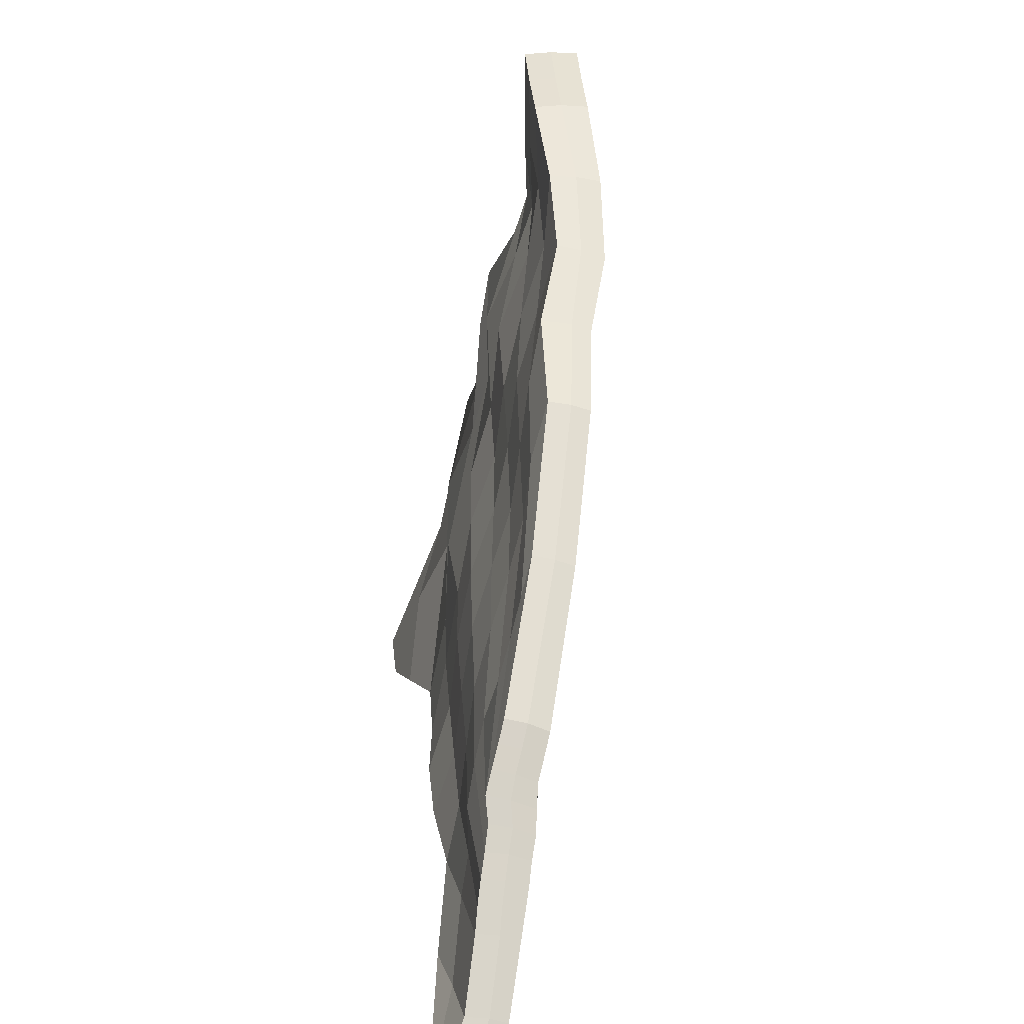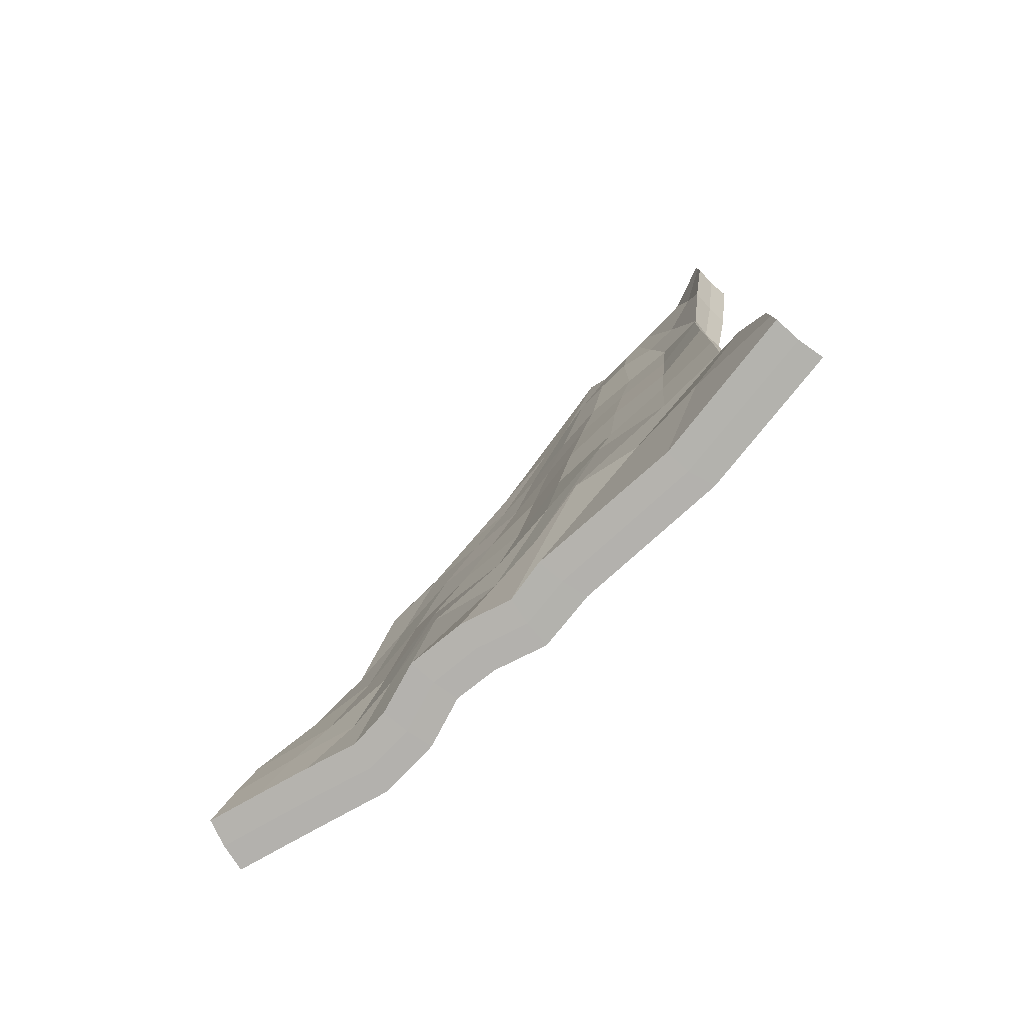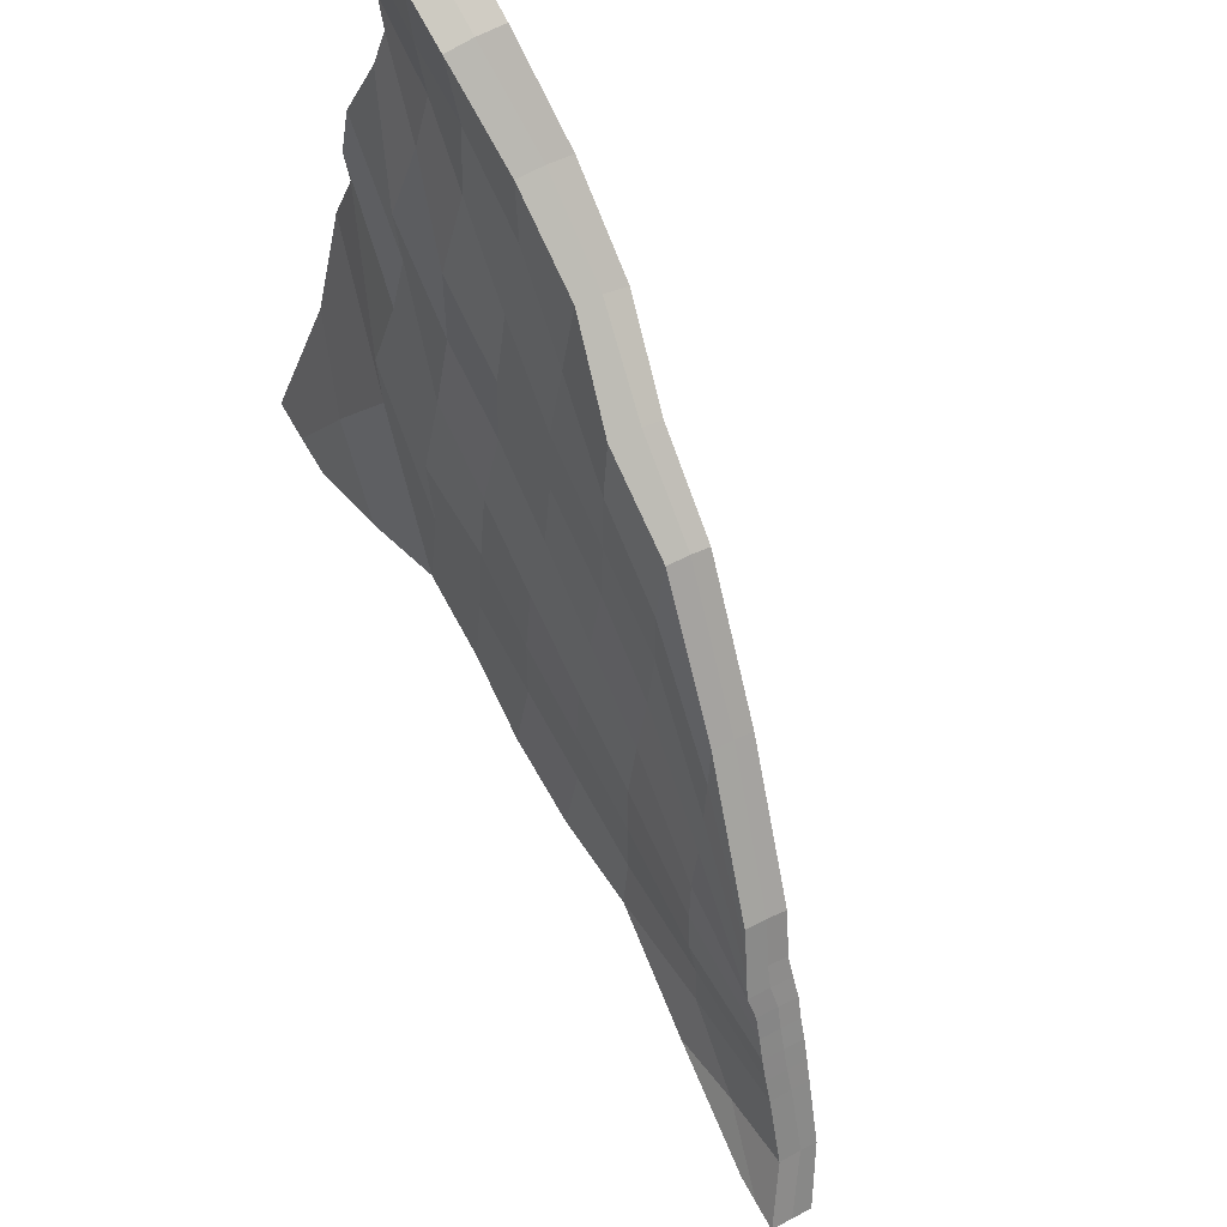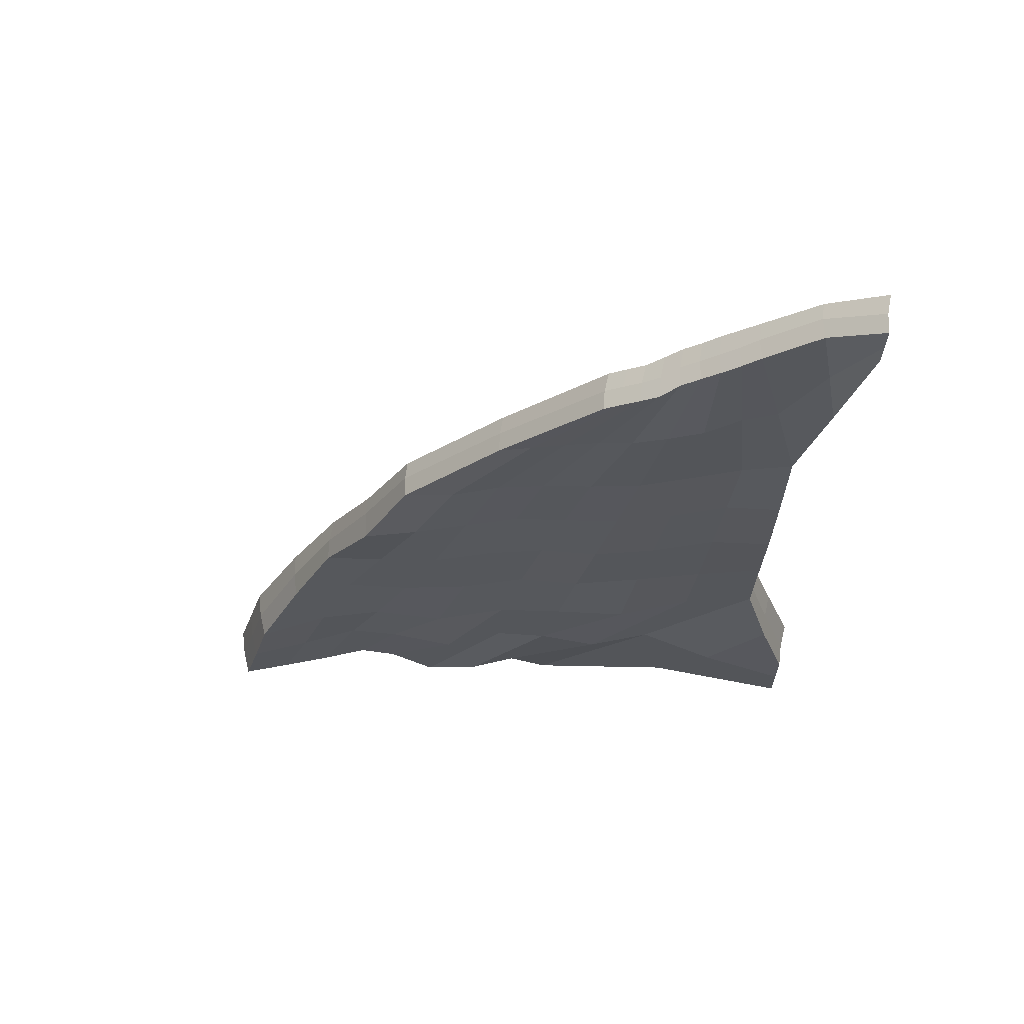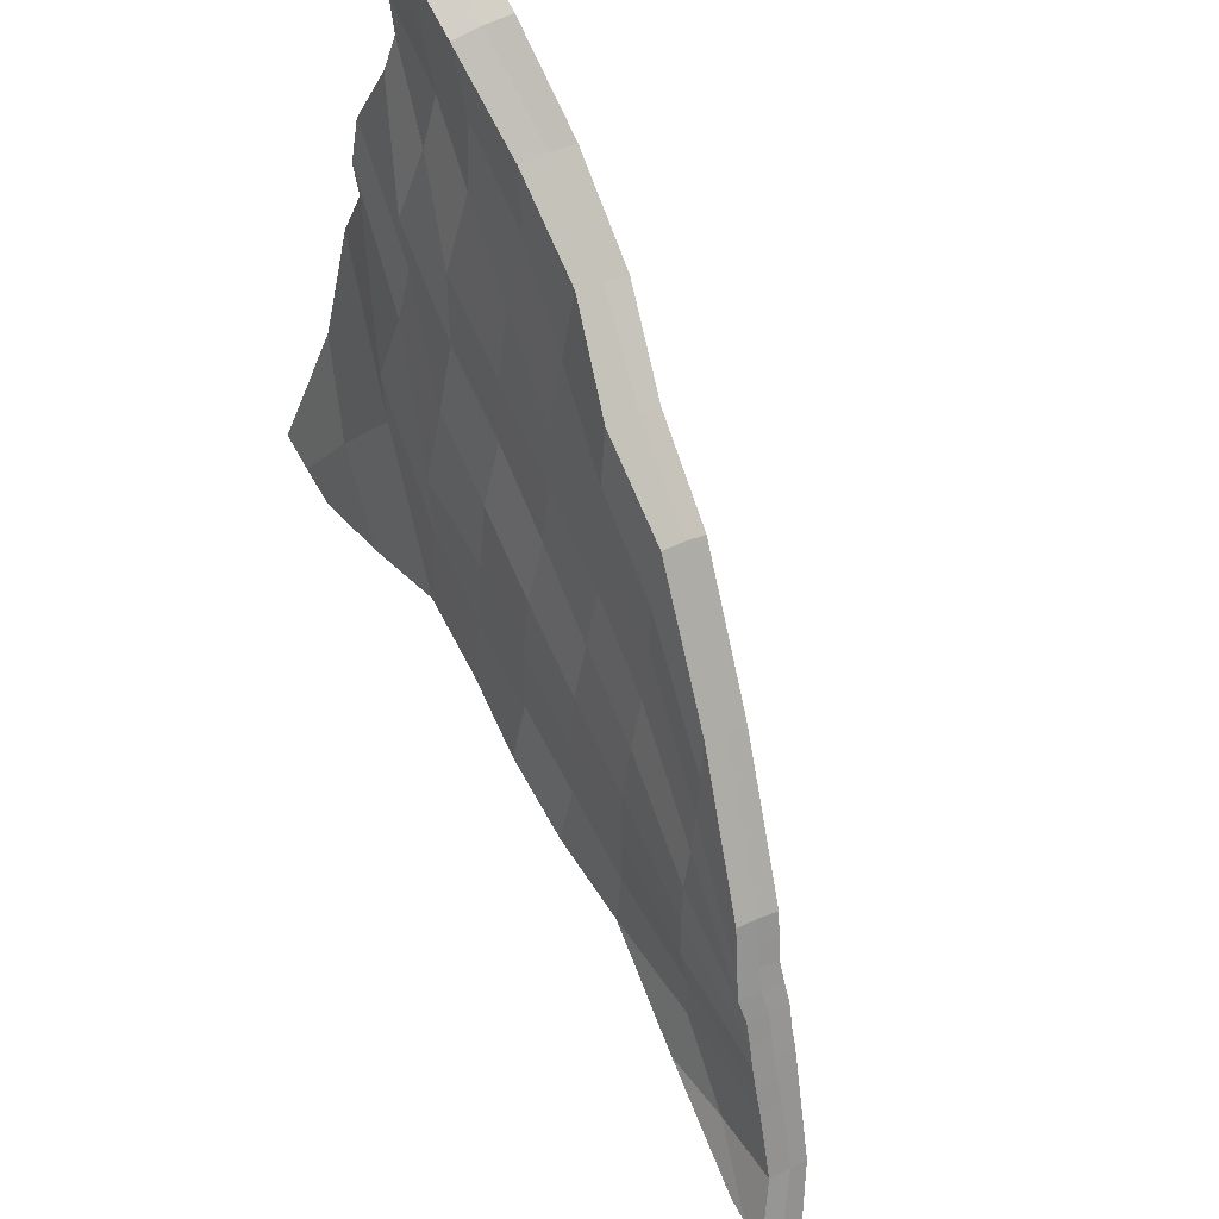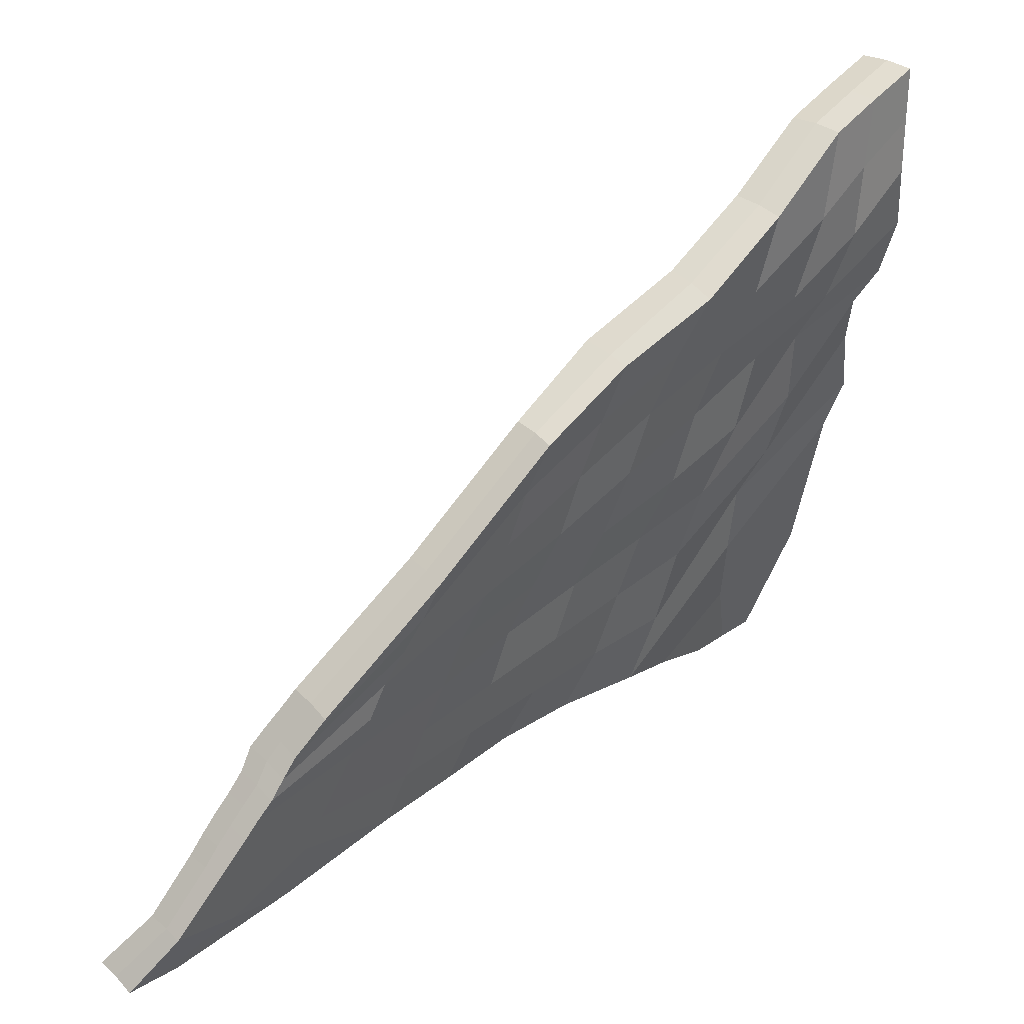
<metadata>
{"format":"obj","ext":"obj","renderer":"f3d","projection":"perspective","resolution":1024,"background":"white","views":[{"elev":21.4,"azim":175.8,"up":"+Z"},{"elev":-79.6,"azim":119.4,"up":"+Y"},{"elev":69.9,"azim":150.3,"up":"+Z"},{"elev":63.7,"azim":79.3,"up":"+Y"},{"elev":65.1,"azim":151.3,"up":"+Z"},{"elev":30.1,"azim":-135.6,"up":"+Z"}]}
</metadata>
<code>
o Cube.001
v 0.09161 12.62 0.1105
v 0.3028 12.63 0.1593
v 0.3006 12.1 0.1593
v 0.07183 12.09 0.1063
v 0.1313 3.504 0.138
v 0.3967 3.506 0.2264
v 0.3845 4.365 0.2195
v 0.1269 4.363 0.1353
v -0.6544 10.68 2.655
v -0.4434 10.68 2.712
v -1.027 8.314 4.853
v -1.251 8.312 4.812
v -1.47 3.504 7.266
v -1.184 3.506 7.248
v -1.203 4.626 6.894
v -0.1758 9.533 0.6064
v -0.2278 5.975 0.6716
v -0.1124 11.79 1.207
v 0.03106 9.535 0.6353
v 0.04198 5.977 0.7217
v -0.5214 3.506 3.246
v -0.7881 3.504 3.143
v -0.3286 11.79 1.179
v -0.1103 12.63 0.02884
v -0.1452 12.1 0.02421
v -0.1215 3.506 0.01778
v -0.1238 4.365 0.01768
v -0.8535 10.68 2.567
v -1.437 8.314 4.75
v -1.756 3.506 7.248
v -1.763 4.626 6.889
v -1.481 4.623 6.909
v -0.511 11.79 1.117
v -0.3861 9.535 0.5393
v -0.4812 5.977 0.5897
v -1.032 3.506 3.009
v -0.2634 11.24 1.969
v -0.6796 5.302 3.784
v -0.438 8.925 2.784
v -1.072 3.506 5.251
v -1.338 3.504 5.149
v -0.4792 11.23 1.92
v -0.6839 11.24 1.839
v -1.217 5.302 3.708
v -0.8683 8.925 2.635
v -1.585 3.506 5.019
v -1.277 6.47 5.875
v 0.1262 7.756 0.7111
v -0.0605 7.754 0.676
v -1.76 6.47 5.726
v -0.2921 7.756 0.584
v -1.521 6.468 5.82
v -1.055 7.113 3.144
v -0.5893 7.113 3.295
v -0.313 10.96 2.358
v -1.1 4.964 5.369
v -0.7236 10.96 2.208
v -1.616 4.964 5.196
v -0.7716 8.619 3.789
v -1.188 3.506 6.173
v -1.471 3.504 6.19
v -0.5248 10.96 2.299
v -1.196 8.619 3.704
v -1.76 3.506 6.17
v -1.344 6.791 4.484
v -0.8482 6.791 4.576
v -0.1821 9.23 1.706
v -0.6772 3.506 4.181
v -0.9563 3.504 4.174
v -0.3947 11.51 1.552
v -0.6321 9.23 1.597
v -1.227 3.506 4.128
v -0.1801 11.51 1.587
v -0.1884 5.64 2.325
v -0.6013 11.51 1.484
v -0.7951 5.64 2.154
v -0.1919 7.435 2.019
v -0.7159 7.435 1.877
v -1.187 4.066 7.071
v -0.2164 4.742 1.943
v -1.754 4.066 7.071
v -0.7597 4.742 1.852
v 0.394 3.936 0.2244
v -1.47 4.064 7.089
v -0.1189 3.936 0.01809
v 0.131 3.934 0.1372
v -1.237 4.404 4.435
v -0.697 4.404 4.51
v -1.761 4.235 5.701
v -1.21 4.235 5.726
v -0.5185 4.573 3.264
v -1.074 4.573 3.089
v -0.1935 3.506 1.692
v -0.4474 3.504 1.609
v -0.01872 5.169 0.4117
v 0.2429 5.171 0.4901
v -0.6904 3.506 1.455
v -0.2687 5.171 0.3012
v -0.3731 4.339 0.8842
v 0.09934 4.339 1.142
v -0.07173 10.81 0.3512
v 0.1761 10.82 0.4031
v -0.2088 12.21 0.621
v 0.00702 12.21 0.6494
v -0.2961 10.82 0.2767
v -0.3743 12.21 0.5635
v -0.7828 9.498 3.775
v -0.9951 9.496 3.722
v -0.05109 10.66 0.9165
v -1.184 9.498 3.653
v -0.4479 10.66 0.8285
v 0.3035 12.36 0.16
v -0.125 12.36 0.02687
v 0.08648 12.36 0.1097
v -0.8002 10.08 2.237
v -0.2976 10.08 2.399
v -0.9737 9.79 2.938
v -0.5625 9.79 3.076
v -0.1251 10.37 1.672
v -0.6178 10.37 1.541
v -0.3438 11.51 0.4192
v 0.07472 11.51 0.5198
v 0.05832 6.867 0.7024
v -0.3345 6.867 0.5907
v -1.557 5.545 6.35
v -0.6587 6.207 3.528
v -1.282 5.548 6.368
v -0.08811 6.865 0.6885
v -1.807 5.548 6.301
v -1.17 6.207 3.428
v -0.9608 5.878 4.973
v -1.454 5.878 4.846
v -0.7512 6.537 2.019
v -0.2425 6.537 2.148
v -1.038 7.392 5.374
v -0.1168 8.644 0.6415
v -1.534 7.392 5.269
v -0.9531 8.019 2.887
v 0.1186 8.646 0.6904
v -0.3461 8.646 0.5618
v -1.34 7.39 5.328
v -0.5081 8.019 3.049
v -1.266 7.705 4.1
v -0.8085 7.705 4.179
v -0.1842 8.332 1.868
v -0.6743 8.332 1.737
v -0.1004 9.383 1.157
v -0.7034 3.506 3.649
v -0.9823 3.504 3.629
v -0.3557 11.65 1.367
v -0.5117 9.383 1.068
v -1.257 3.506 3.576
v -0.558 7.596 1.223
v -0.1425 11.65 1.398
v -0.141 5.809 1.492
v -0.5562 11.65 1.3
v -0.6684 5.809 1.365
v -0.09825 7.596 1.328
v -0.7808 4.657 2.496
v -0.2416 4.657 2.651
v -0.534 10.52 1.184
v -0.1264 10.52 1.275
v -0.1026 6.702 1.417
v -0.5995 6.702 1.296
v -0.5329 8.489 1.146
v -0.09836 8.489 1.243
v -0.224 11.38 1.771
v -0.4485 5.471 3.08
v -0.6367 11.38 1.663
v -0.9563 5.471 2.897
v -0.3429 7.274 2.685
v -0.2719 9.077 2.264
v -0.778 3.506 4.78
v -1.046 3.504 4.688
v -0.4338 11.37 1.737
v -0.7581 9.077 2.113
v -1.295 3.506 4.569
v -0.8216 7.274 2.509
v -0.7005 4.489 3.824
v -1.257 4.489 3.785
v -0.2026 10.23 2.041
v -0.6985 10.23 1.887
v -0.8924 6.372 2.703
v -0.3989 6.372 2.884
v -0.3037 8.176 2.475
v -0.7607 8.176 2.314
v -0.6207 8.772 3.297
v -1.206 3.506 5.653
v -1.486 3.504 5.648
v -0.4734 11.1 2.117
v -1.054 8.772 3.159
v -1.767 3.506 5.608
v -1.23 6.952 3.828
v -0.2497 11.1 2.179
v -0.7781 5.133 4.601
v -0.7019 11.1 2.024
v -1.3 5.133 4.481
v -0.744 6.952 3.912
v -1.017 4.32 5.2
v -1.524 4.32 4.971
v -0.442 9.935 2.733
v -0.8562 9.935 2.59
v -1.284 6.042 4.162
v -0.7675 6.042 4.244
v -0.7062 7.862 3.589
v -1.168 7.862 3.496
v -0.3804 10.82 2.534
v -1.225 4.795 6.084
v -0.7894 10.82 2.387
v -1.777 4.795 6.047
v -1.064 6.631 5.228
v -0.8533 8.467 4.32
v -1.184 3.506 6.71
v -1.47 3.504 6.728
v -0.5913 10.82 2.477
v -1.287 8.467 4.242
v -1.756 3.506 6.71
v -1.53 6.631 5.114
v -1.754 4.151 6.392
v -1.187 4.151 6.392
v -1.094 9.644 3.297
v -0.6731 9.644 3.429
v -1.211 5.713 5.669
v -1.709 5.713 5.536
v -1.388 7.549 4.685
v -0.9082 7.549 4.778
f 220 208 15 79
f 222 207 10 107
f 108 107 10 9
f 141 135 11 12
f 84 79 15 32
f 214 213 14 13
f 207 215 9 10
f 226 212 11 135
f 104 103 23 18
f 94 93 21 22
f 101 102 19 16
f 122 104 18 109
f 100 96 20 80
f 95 96 7 8
f 123 20 17 128
f 219 81 31 210
f 221 110 28 209
f 108 9 28 110
f 141 12 29 137
f 84 32 31 81
f 214 13 30 217
f 209 28 9 215
f 225 137 29 216
f 106 33 23 103
f 94 22 36 97
f 101 16 34 105
f 121 111 33 106
f 99 82 35 98
f 95 8 27 98
f 124 128 17 35
f 113 24 1 114
f 112 3 4 114
f 86 83 6 5
f 86 85 27 8
f 186 138 45 176
f 169 43 42 175
f 174 41 46 177
f 182 115 43 169
f 180 87 44 170
f 185 172 39 142
f 167 175 42 37
f 174 173 40 41
f 181 167 37 116
f 179 168 38 88
f 184 171 54 126
f 183 130 53 178
f 140 136 49 51
f 224 129 50 218
f 125 52 50 129
f 139 48 49 136
f 223 211 47 127
f 125 127 47 52
f 204 198 66 131
f 203 132 65 193
f 206 143 63 191
f 196 57 62 190
f 189 61 64 192
f 202 117 57 196
f 200 89 58 197
f 205 187 59 144
f 194 190 62 55
f 189 188 60 61
f 201 194 55 118
f 199 195 56 90
f 164 133 78 153
f 163 158 77 134
f 160 155 74 91
f 162 154 73 119
f 149 148 68 69
f 154 150 70 73
f 166 147 67 145
f 159 92 76 157
f 161 120 75 156
f 149 69 72 152
f 156 75 70 150
f 165 146 71 151
f 152 72 92 159
f 148 160 91 68
f 188 199 90 60
f 192 64 89 200
f 173 179 88 40
f 177 46 87 180
f 5 26 85 86
f 8 7 83 86
f 97 36 82 99
f 13 84 81 30
f 217 30 81 219
f 93 100 80 21
f 13 14 79 84
f 213 220 79 14
f 6 83 100 93
f 26 97 99 85
f 17 95 98 35
f 85 99 98 27
f 5 94 97 26
f 17 20 96 95
f 83 7 96 100
f 5 6 93 94
f 113 121 106 24
f 4 101 105 25
f 24 106 103 1
f 112 2 104 122
f 4 3 102 101
f 2 1 103 104
f 3 112 122 102
f 25 105 121 113
f 151 71 120 161
f 147 162 119 67
f 187 201 118 59
f 191 63 117 202
f 172 181 116 39
f 176 45 115 182
f 2 112 114 1
f 25 113 114 4
f 105 34 111 121
f 12 108 110 29
f 216 29 110 221
f 102 122 109 19
f 12 11 107 108
f 212 222 107 11
f 155 163 134 74
f 157 76 133 164
f 197 58 132 203
f 195 204 131 56
f 32 15 127 125
f 208 223 127 15
f 32 125 129 31
f 210 31 129 224
f 170 44 130 183
f 168 184 126 38
f 51 49 128 124
f 48 123 128 49
f 153 78 146 165
f 158 166 145 77
f 198 205 144 66
f 193 65 143 206
f 19 139 136 16
f 34 16 136 140
f 171 185 142 54
f 178 53 138 186
f 218 50 137 225
f 52 141 137 50
f 211 226 135 47
f 52 47 135 141
f 48 139 166 158
f 51 153 165 140
f 35 157 164 124
f 20 123 163 155
f 19 109 162 147
f 34 151 161 111
f 21 80 160 148
f 36 152 159 82
f 140 165 151 34
f 33 156 150 23
f 22 149 152 36
f 111 161 156 33
f 82 159 157 35
f 139 19 147 166
f 18 23 150 154
f 22 21 148 149
f 109 18 154 162
f 80 20 155 160
f 123 48 158 163
f 124 164 153 51
f 78 178 186 146
f 77 145 185 171
f 74 134 184 168
f 76 170 183 133
f 71 176 182 120
f 67 119 181 172
f 72 177 180 92
f 68 91 179 173
f 133 183 178 78
f 134 77 171 184
f 91 74 168 179
f 119 73 167 181
f 69 68 173 174
f 73 70 175 167
f 145 67 172 185
f 92 180 170 76
f 120 182 169 75
f 69 174 177 72
f 75 169 175 70
f 146 186 176 71
f 53 193 206 138
f 54 142 205 198
f 38 126 204 195
f 44 197 203 130
f 45 191 202 115
f 39 116 201 187
f 46 192 200 87
f 40 88 199 188
f 88 38 195 199
f 116 37 194 201
f 41 40 188 189
f 37 42 190 194
f 142 39 187 205
f 87 200 197 44
f 115 202 196 43
f 41 189 192 46
f 43 196 190 42
f 138 206 191 45
f 130 203 193 53
f 126 54 198 204
f 66 144 226 211
f 65 218 225 143
f 58 210 224 132
f 56 131 223 208
f 59 118 222 212
f 63 216 221 117
f 60 90 220 213
f 64 217 219 89
f 131 66 211 223
f 132 224 218 65
f 143 225 216 63
f 57 209 215 62
f 61 214 217 64
f 117 221 209 57
f 89 219 210 58
f 144 59 212 226
f 55 62 215 207
f 61 60 213 214
f 118 55 207 222
f 90 56 208 220

</code>
